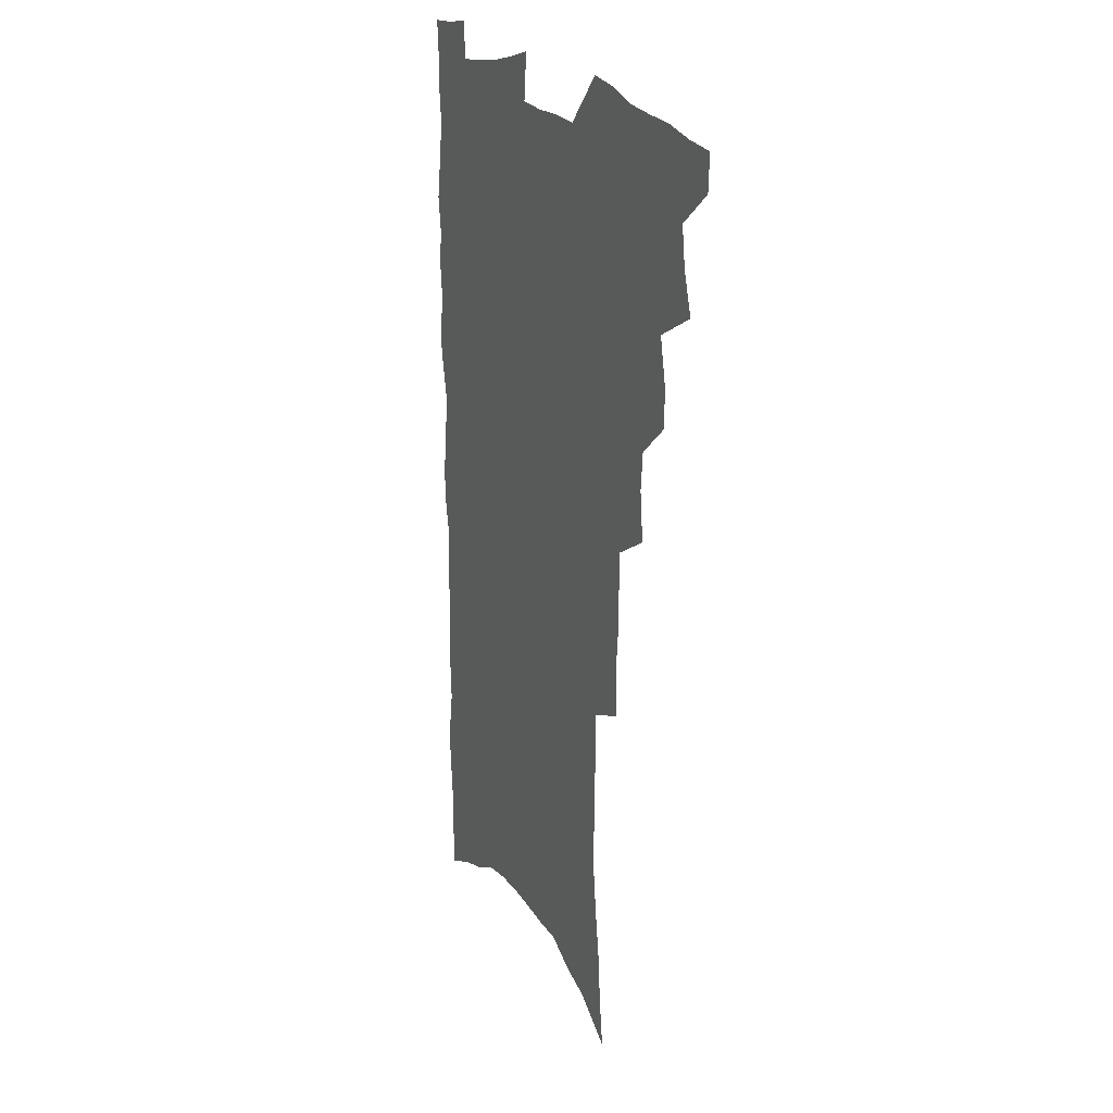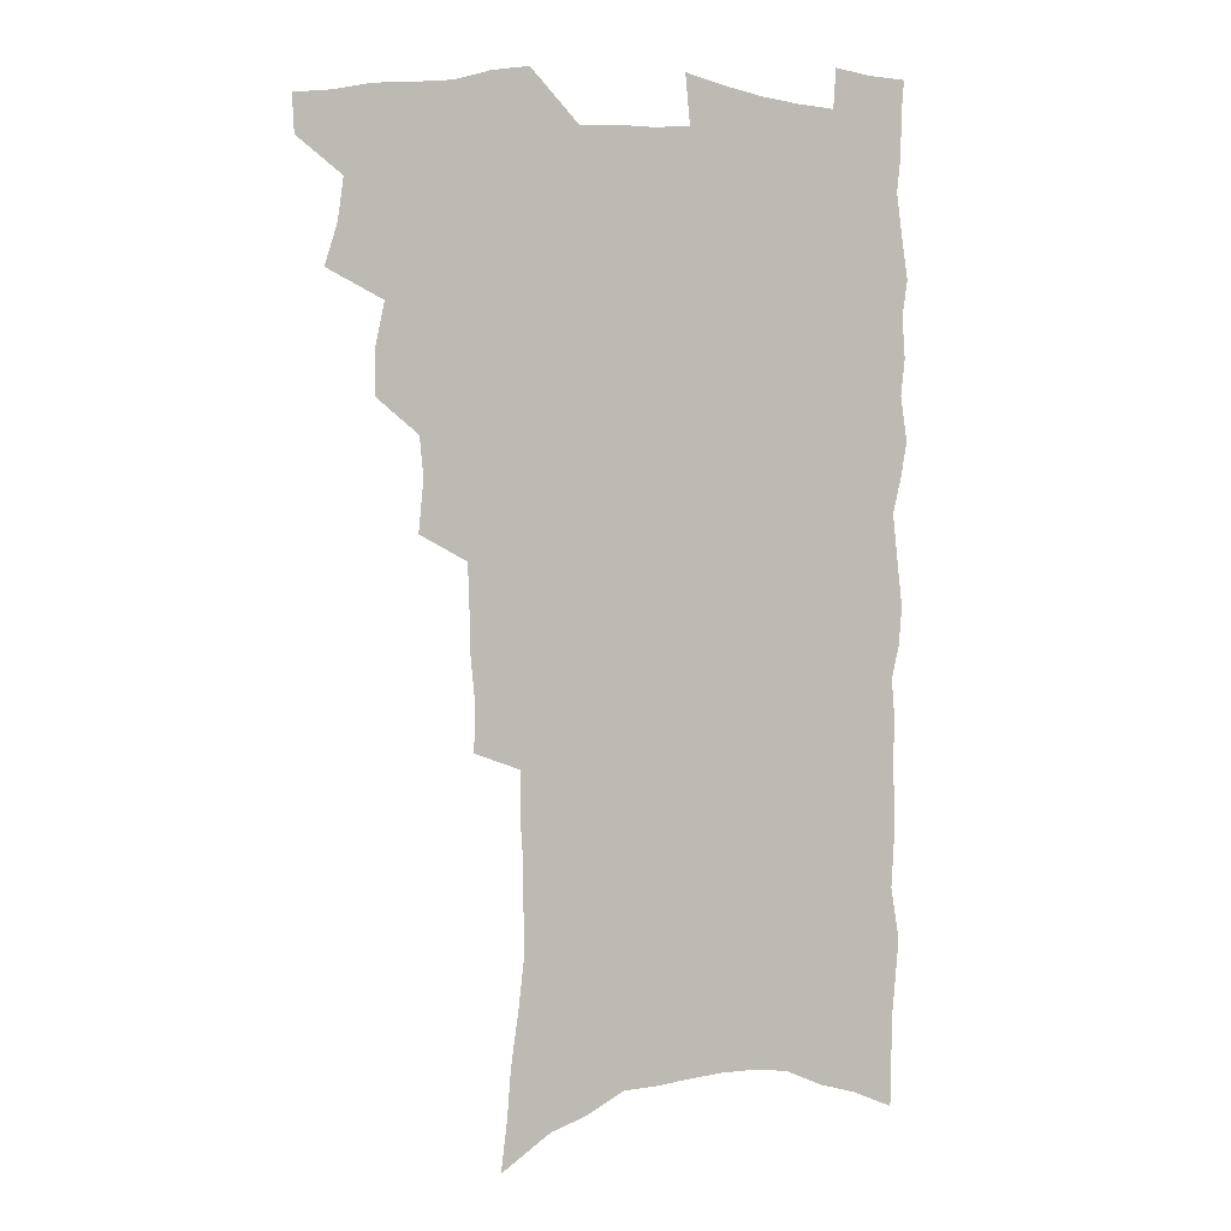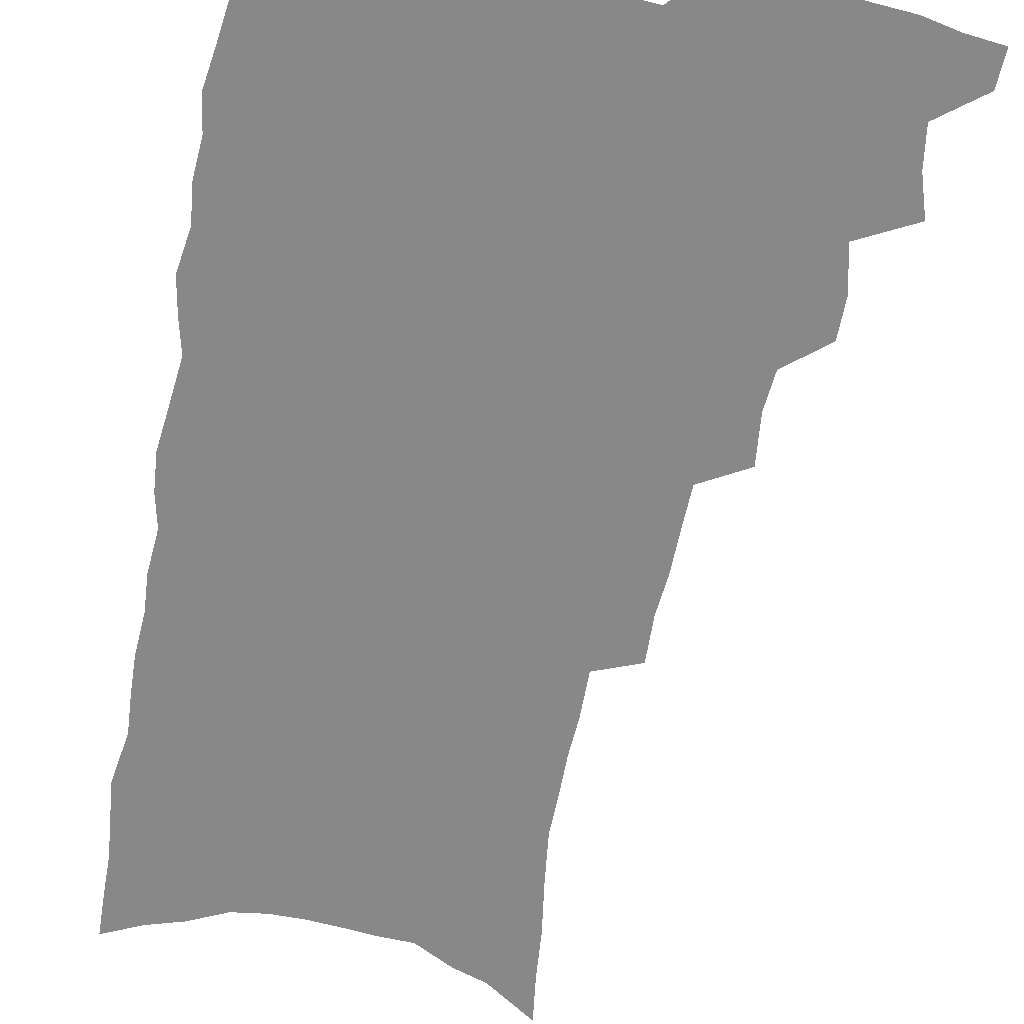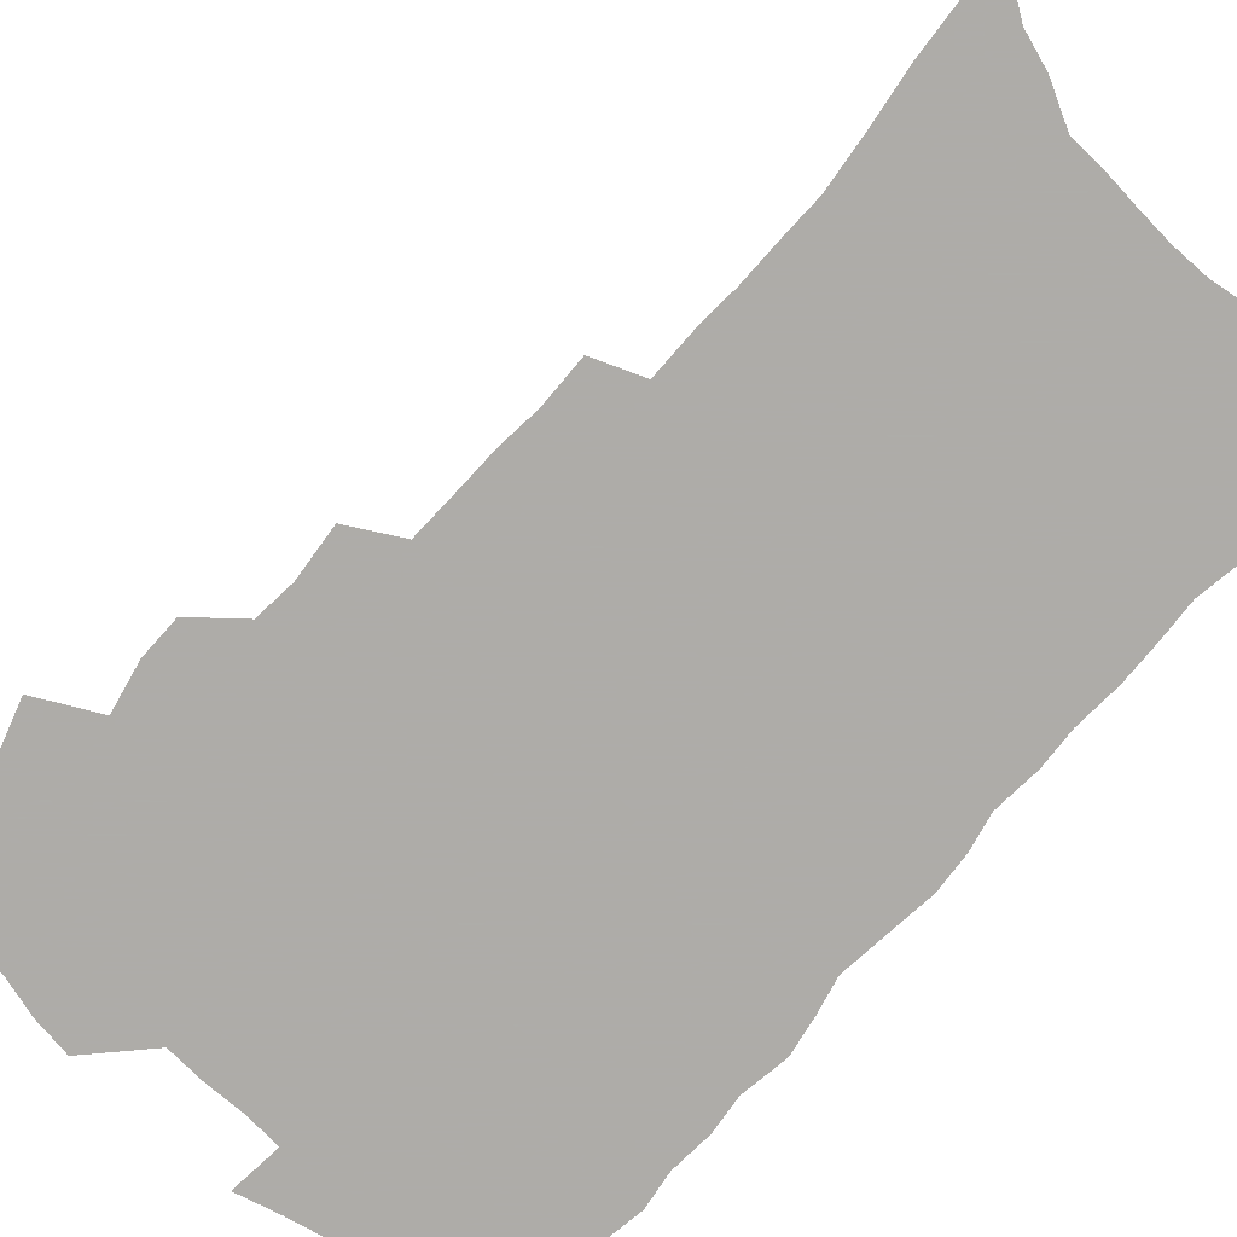
<metadata>
{"format":"obj","ext":"obj","renderer":"f3d","projection":"perspective","resolution":1024,"background":"white","views":[{"elev":20.3,"azim":-115.2,"up":"+Y"},{"elev":3.7,"azim":-21.5,"up":"+Y"},{"elev":-62.9,"azim":169.6,"up":"+Z"},{"elev":-77.0,"azim":-41.3,"up":"+Z"}]}
</metadata>
<code>
v 482.9 532 0
v 482.2 546.3 0
v 493.1 487.1 0
v 498 502.9 0
v 500.2 518.7 0
v 499.4 533 0
v 496.9 548 0
v 511 442.4 0
v 510.9 458.2 0
v 514.7 476.1 0
v 518 492 0
v 515.3 505.3 0
v 516.4 520 0
v 514.7 534.2 0
v 511 551.1 0
v 526.6 394.2 0
v 528.6 413.8 0
v 527.1 429.1 0
v 530.8 447.7 0
v 530.9 463.1 0
v 530.4 477.7 0
v 531.4 492.7 0
v 531.7 507.2 0
v 531.2 521 0
v 529.6 534.9 0
v 525.8 552.2 0
v 546.9 315.3 0
v 547.4 334 0
v 545.8 349.8 0
v 545.4 367.1 0
v 544.8 384.1 0
v 544.4 401 0
v 544.6 417.9 0
v 547.7 436.5 0
v 546 450 0
v 547.3 465.6 0
v 547.8 480.4 0
v 546.2 494.1 0
v 546.4 508.2 0
v 545.4 522.3 0
v 543.5 536.8 0
v 540.3 553.7 0
v 556.6 161.1 0
v 559.1 180.8 0
v 560.5 199.7 0
v 563.6 221.5 0
v 565.9 241.7 0
v 565.6 257.7 0
v 565.5 274.4 0
v 564.5 290.1 0
v 564.5 308.6 0
v 564.3 326.4 0
v 563 341.9 0
v 562.4 358.2 0
v 561.7 374.2 0
v 561.2 390.4 0
v 561.7 407.3 0
v 561.8 423.2 0
v 561.6 438.1 0
v 563.4 454.3 0
v 562.1 467.5 0
v 562.5 481.9 0
v 563.4 495.8 0
v 561.3 509.7 0
v 559.6 524.1 0
v 557.7 539.2 0
v 554.3 557.8 0
v 576 174.5 0
v 574.8 189.4 0
v 579.5 214.7 0
v 580.6 233.4 0
v 581 250.8 0
v 581.1 267.5 0
v 579.8 282.2 0
v 578.4 297 0
v 579.5 316.9 0
v 579 333.2 0
v 578.3 348.6 0
v 578.1 364.7 0
v 576.6 379 0
v 577.1 396 0
v 576 410 0
v 577 426.4 0
v 576.5 440.6 0
v 576.9 455.4 0
v 576.9 469.4 0
v 577.2 483.3 0
v 576.4 496.8 0
v 576.5 510.2 0
v 574.8 524.3 0
v 572.7 540 0
v 568.7 560 0
v 589.3 179 0
v 592.9 203.5 0
v 594.8 224.2 0
v 594.3 239.5 0
v 595.5 259.3 0
v 594.5 273.2 0
v 593.2 287.7 0
v 593.3 305.7 0
v 592.4 320.7 0
v 591.4 335.1 0
v 592.7 354.4 0
v 591.8 368.3 0
v 590.9 382.9 0
v 590.8 398.6 0
v 591.1 413.7 0
v 591.3 428.9 0
v 590.7 442.4 0
v 590.8 456.7 0
v 591.7 471.3 0
v 591.2 484.2 0
v 590.6 497.6 0
v 590.1 511.2 0
v 588.7 525.6 0
v 587.7 540 0
v 604.6 187.2 0
v 606.3 208 0
v 607.1 226.6 0
v 607.3 243.8 0
v 607.3 260.3 0
v 606.6 275.1 0
v 606.2 291.8 0
v 605.9 308 0
v 605.6 324.9 0
v 605.8 342.1 0
v 605.1 354.3 0
v 604.8 370.8 0
v 604.5 386.1 0
v 605 402.3 0
v 604.5 415.1 0
v 604.6 430 0
v 604.4 443.8 0
v 604.4 457.5 0
v 604.6 471.2 0
v 604.7 484.6 0
v 604.8 498 0
v 604.1 511.6 0
v 602.8 526.3 0
v 601.9 541 0
v 617.7 187.7 0
v 619.4 212.2 0
v 619.8 230.1 0
v 619.6 245.7 0
v 619.6 262.9 0
v 619.1 277.9 0
v 618.6 292.9 0
v 618.5 310.9 0
v 618.4 328.2 0
v 618.1 343.1 0
v 617.7 356.4 0
v 617.6 372.2 0
v 617.4 386.9 0
v 617.4 402.1 0
v 617.3 414.9 0
v 617.7 431.1 0
v 617.5 444.3 0
v 617.9 458.5 0
v 618 471.9 0
v 618 484.8 0
v 618.1 498.2 0
v 618.2 511.5 0
v 618.1 524.9 0
v 616.5 540.8 0
v 631 189.2 0
v 631.8 211.9 0
v 632 230.7 0
v 632 247.5 0
v 631.8 264.2 0
v 631.5 279.3 0
v 631.2 296.1 0
v 630.9 311.8 0
v 630.7 327.9 0
v 630.5 343 0
v 630.3 357.7 0
v 630.2 372.4 0
v 630.2 388.1 0
v 630.2 402 0
v 630.3 416.3 0
v 630.5 431.4 0
v 630.6 444.5 0
v 630.8 458.4 0
v 631.1 471.7 0
v 631.2 484.8 0
v 631.5 498.2 0
v 631.6 511.4 0
v 631.7 524.7 0
v 630.6 541.9 0
v 628.8 561.2 0
v 644.4 190.3 0
v 644.4 213.1 0
v 644.2 230.7 0
v 644.3 245.9 0
v 644 263.8 0
v 643.9 280 0
v 643.6 295.8 0
v 643.1 313.1 0
v 643 328 0
v 643 342.1 0
v 643 356.8 0
v 642.8 373 0
v 642.8 387.6 0
v 643 401.9 0
v 643.1 416.1 0
v 643.2 430.8 0
v 643.6 444.3 0
v 643.8 458.1 0
v 644.2 471.4 0
v 644.6 485.2 0
v 645 498.2 0
v 645.1 511.2 0
v 645.3 525 0
v 645.4 540 0
v 644.7 557.1 0
v 657.7 190.4 0
v 657.1 211.2 0
v 656.9 228.4 0
v 656.6 245.3 0
v 658.4 257.5 0
v 656.5 278.1 0
v 656.2 294.3 0
v 655.9 310.4 0
v 655.4 327 0
v 655.4 342 0
v 655.5 356.7 0
v 655.5 371.8 0
v 655.6 386.4 0
v 656.1 400.3 0
v 656.1 415 0
v 656.6 428.9 0
v 656.7 443.2 0
v 657.5 456.5 0
v 657.5 470.8 0
v 657.8 484.3 0
v 658 497.8 0
v 658.7 511.1 0
v 659.2 524.7 0
v 659.9 538.3 0
v 660.1 553.9 0
v 671.1 188.6 0
v 670.4 207.6 0
v 669.4 227.3 0
v 670.3 241.4 0
v 670.2 257.6 0
v 668.4 279 0
v 668.9 292.8 0
v 667.9 310.6 0
v 667.7 325.8 0
v 668.1 340.3 0
v 668.6 354.4 0
v 668 370.6 0
v 668.8 384.2 0
v 669.2 398.5 0
v 670.6 411.7 0
v 670.4 426.4 0
v 670 441.7 0
v 670.8 455.3 0
v 671.1 469.4 0
v 670.7 484 0
v 671.5 497.1 0
v 672.2 510.4 0
v 673.1 524.1 0
v 673.8 537.9 0
v 674.7 552 0
v 686.1 181.8 0
v 684.7 202.1 0
v 682.5 223.8 0
v 683.4 238.8 0
v 682.7 256.6 0
v 683.1 272.3 0
v 681.8 290.1 0
v 682.2 305 0
v 680.3 323.1 0
v 682.2 336 0
v 682.2 351.1 0
v 683.2 365.3 0
v 682.6 381 0
v 683.2 395.3 0
v 684.1 409.3 0
v 683.8 424.7 0
v 684.9 438.3 0
v 684.8 453.2 0
v 685.2 467.4 0
v 685 482 0
v 685.8 495.5 0
v 686.1 509.5 0
v 686.9 523.1 0
v 687.7 536.7 0
v 688.8 550.9 0
v 689.8 566.2 0
v 700.3 177.6 0
v 699.3 196.7 0
v 699.5 213.8 0
v 699.1 231.1 0
v 697.1 250.7 0
v 697.5 266.5 0
v 697.4 282.7 0
v 696.6 299.4 0
v 697.3 314.4 0
v 697.3 329.8 0
v 697.7 344.9 0
v 699.5 358.6 0
v 699.1 374.5 0
v 698.5 390.4 0
v 698.9 405.3 0
v 698.6 420.9 0
v 698.5 435.8 0
v 700.8 449.3 0
v 700.8 464.1 0
v 698.9 480.1 0
v 700.9 493.4 0
v 700.9 507.9 0
v 700.8 522.3 0
v 701.3 535.7 0
v 703 549.9 0
v 704.2 564 0
v 715.6 170.8 0
v 716 187.6 0
v 716 204.7 0
v 717.4 219.9 0
v 718.8 235.6 0
v 715.4 256.1 0
v 716.3 271.3 0
v 716.8 287 0
v 715.6 304.2 0
v 716.5 319.2 0
v 715 336.4 0
v 717.9 349.6 0
v 719.1 364.4 0
v 717 382 0
v 715.1 399.7 0
v 718.2 413 0
v 720.7 427.1 0
v 718 444.4 0
v 719.6 458.5 0
v 718.4 474.4 0
v 720.4 488.4 0
v 717.9 504.7 0
v 715.7 521.1 0
v 717.2 535 0
v 717.3 549.1 0
v 718.3 563.2 0
f 5 6 1
f 1 6 2
f 6 7 2
f 10 11 3
f 3 11 4
f 11 12 4
f 4 12 5
f 12 13 5
f 5 13 6
f 13 14 6
f 6 14 7
f 14 15 7
f 18 19 8
f 8 19 9
f 19 20 9
f 9 20 10
f 20 21 10
f 10 21 11
f 21 22 11
f 11 22 12
f 22 23 12
f 12 23 13
f 23 24 13
f 13 24 14
f 24 25 14
f 14 25 15
f 25 26 15
f 31 32 16
f 16 32 17
f 32 33 17
f 17 33 18
f 33 34 18
f 18 34 19
f 34 35 19
f 19 35 20
f 35 36 20
f 20 36 21
f 36 37 21
f 21 37 22
f 37 38 22
f 22 38 23
f 38 39 23
f 23 39 24
f 39 40 24
f 24 40 25
f 40 41 25
f 25 41 26
f 41 42 26
f 51 52 27
f 27 52 28
f 52 53 28
f 28 53 29
f 53 54 29
f 29 54 30
f 54 55 30
f 30 55 31
f 55 56 31
f 31 56 32
f 56 57 32
f 32 57 33
f 57 58 33
f 33 58 34
f 58 59 34
f 34 59 35
f 59 60 35
f 35 60 36
f 60 61 36
f 36 61 37
f 61 62 37
f 37 62 38
f 62 63 38
f 38 63 39
f 63 64 39
f 39 64 40
f 64 65 40
f 40 65 41
f 65 66 41
f 41 66 42
f 66 67 42
f 43 68 44
f 68 69 44
f 44 69 45
f 69 70 45
f 45 70 46
f 70 71 46
f 46 71 47
f 71 72 47
f 47 72 48
f 72 73 48
f 48 73 49
f 73 74 49
f 49 74 50
f 74 75 50
f 50 75 51
f 75 76 51
f 51 76 52
f 76 77 52
f 52 77 53
f 77 78 53
f 53 78 54
f 78 79 54
f 54 79 55
f 79 80 55
f 55 80 56
f 80 81 56
f 56 81 57
f 81 82 57
f 57 82 58
f 82 83 58
f 58 83 59
f 83 84 59
f 59 84 60
f 84 85 60
f 60 85 61
f 85 86 61
f 61 86 62
f 86 87 62
f 62 87 63
f 87 88 63
f 63 88 64
f 88 89 64
f 64 89 65
f 89 90 65
f 65 90 66
f 90 91 66
f 66 91 67
f 91 92 67
f 68 93 69
f 93 94 69
f 69 94 70
f 94 95 70
f 70 95 71
f 95 96 71
f 71 96 72
f 96 97 72
f 72 97 73
f 97 98 73
f 73 98 74
f 98 99 74
f 74 99 75
f 99 100 75
f 75 100 76
f 100 101 76
f 76 101 77
f 101 102 77
f 77 102 78
f 102 103 78
f 78 103 79
f 103 104 79
f 79 104 80
f 104 105 80
f 80 105 81
f 105 106 81
f 81 106 82
f 106 107 82
f 82 107 83
f 107 108 83
f 83 108 84
f 108 109 84
f 84 109 85
f 109 110 85
f 85 110 86
f 110 111 86
f 86 111 87
f 111 112 87
f 87 112 88
f 112 113 88
f 88 113 89
f 113 114 89
f 89 114 90
f 114 115 90
f 90 115 91
f 115 116 91
f 91 116 92
f 93 117 94
f 117 118 94
f 94 118 95
f 118 119 95
f 95 119 96
f 119 120 96
f 96 120 97
f 120 121 97
f 97 121 98
f 121 122 98
f 98 122 99
f 122 123 99
f 99 123 100
f 123 124 100
f 100 124 101
f 124 125 101
f 101 125 102
f 125 126 102
f 102 126 103
f 126 127 103
f 103 127 104
f 127 128 104
f 104 128 105
f 128 129 105
f 105 129 106
f 129 130 106
f 106 130 107
f 130 131 107
f 107 131 108
f 131 132 108
f 108 132 109
f 132 133 109
f 109 133 110
f 133 134 110
f 110 134 111
f 134 135 111
f 111 135 112
f 135 136 112
f 112 136 113
f 136 137 113
f 113 137 114
f 137 138 114
f 114 138 115
f 138 139 115
f 115 139 116
f 139 140 116
f 117 141 118
f 141 142 118
f 118 142 119
f 142 143 119
f 119 143 120
f 143 144 120
f 120 144 121
f 144 145 121
f 121 145 122
f 145 146 122
f 122 146 123
f 146 147 123
f 123 147 124
f 147 148 124
f 124 148 125
f 148 149 125
f 125 149 126
f 149 150 126
f 126 150 127
f 150 151 127
f 127 151 128
f 151 152 128
f 128 152 129
f 152 153 129
f 129 153 130
f 153 154 130
f 130 154 131
f 154 155 131
f 131 155 132
f 155 156 132
f 132 156 133
f 156 157 133
f 133 157 134
f 157 158 134
f 134 158 135
f 158 159 135
f 135 159 136
f 159 160 136
f 136 160 137
f 160 161 137
f 137 161 138
f 161 162 138
f 138 162 139
f 162 163 139
f 139 163 140
f 163 164 140
f 141 165 142
f 165 166 142
f 142 166 143
f 166 167 143
f 143 167 144
f 167 168 144
f 144 168 145
f 168 169 145
f 145 169 146
f 169 170 146
f 146 170 147
f 170 171 147
f 147 171 148
f 171 172 148
f 148 172 149
f 172 173 149
f 149 173 150
f 173 174 150
f 150 174 151
f 174 175 151
f 151 175 152
f 175 176 152
f 152 176 153
f 176 177 153
f 153 177 154
f 177 178 154
f 154 178 155
f 178 179 155
f 155 179 156
f 179 180 156
f 156 180 157
f 180 181 157
f 157 181 158
f 181 182 158
f 158 182 159
f 182 183 159
f 159 183 160
f 183 184 160
f 160 184 161
f 184 185 161
f 161 185 162
f 185 186 162
f 162 186 163
f 186 187 163
f 163 187 164
f 187 188 164
f 165 190 166
f 190 191 166
f 166 191 167
f 191 192 167
f 167 192 168
f 192 193 168
f 168 193 169
f 193 194 169
f 169 194 170
f 194 195 170
f 170 195 171
f 195 196 171
f 171 196 172
f 196 197 172
f 172 197 173
f 197 198 173
f 173 198 174
f 198 199 174
f 174 199 175
f 199 200 175
f 175 200 176
f 200 201 176
f 176 201 177
f 201 202 177
f 177 202 178
f 202 203 178
f 178 203 179
f 203 204 179
f 179 204 180
f 204 205 180
f 180 205 181
f 205 206 181
f 181 206 182
f 206 207 182
f 182 207 183
f 207 208 183
f 183 208 184
f 208 209 184
f 184 209 185
f 209 210 185
f 185 210 186
f 210 211 186
f 186 211 187
f 211 212 187
f 187 212 188
f 212 213 188
f 188 213 189
f 213 214 189
f 190 215 191
f 215 216 191
f 191 216 192
f 216 217 192
f 192 217 193
f 217 218 193
f 193 218 194
f 218 219 194
f 194 219 195
f 219 220 195
f 195 220 196
f 220 221 196
f 196 221 197
f 221 222 197
f 197 222 198
f 222 223 198
f 198 223 199
f 223 224 199
f 199 224 200
f 224 225 200
f 200 225 201
f 225 226 201
f 201 226 202
f 226 227 202
f 202 227 203
f 227 228 203
f 203 228 204
f 228 229 204
f 204 229 205
f 229 230 205
f 205 230 206
f 230 231 206
f 206 231 207
f 231 232 207
f 207 232 208
f 232 233 208
f 208 233 209
f 233 234 209
f 209 234 210
f 234 235 210
f 210 235 211
f 235 236 211
f 211 236 212
f 236 237 212
f 212 237 213
f 237 238 213
f 213 238 214
f 238 239 214
f 215 240 216
f 240 241 216
f 216 241 217
f 241 242 217
f 217 242 218
f 242 243 218
f 218 243 219
f 243 244 219
f 219 244 220
f 244 245 220
f 220 245 221
f 245 246 221
f 221 246 222
f 246 247 222
f 222 247 223
f 247 248 223
f 223 248 224
f 248 249 224
f 224 249 225
f 249 250 225
f 225 250 226
f 250 251 226
f 226 251 227
f 251 252 227
f 227 252 228
f 252 253 228
f 228 253 229
f 253 254 229
f 229 254 230
f 254 255 230
f 230 255 231
f 255 256 231
f 231 256 232
f 256 257 232
f 232 257 233
f 257 258 233
f 233 258 234
f 258 259 234
f 234 259 235
f 259 260 235
f 235 260 236
f 260 261 236
f 236 261 237
f 261 262 237
f 237 262 238
f 262 263 238
f 238 263 239
f 263 264 239
f 240 265 241
f 265 266 241
f 241 266 242
f 266 267 242
f 242 267 243
f 267 268 243
f 243 268 244
f 268 269 244
f 244 269 245
f 269 270 245
f 245 270 246
f 270 271 246
f 246 271 247
f 271 272 247
f 247 272 248
f 272 273 248
f 248 273 249
f 273 274 249
f 249 274 250
f 274 275 250
f 250 275 251
f 275 276 251
f 251 276 252
f 276 277 252
f 252 277 253
f 277 278 253
f 253 278 254
f 278 279 254
f 254 279 255
f 279 280 255
f 255 280 256
f 280 281 256
f 256 281 257
f 281 282 257
f 257 282 258
f 282 283 258
f 258 283 259
f 283 284 259
f 259 284 260
f 284 285 260
f 260 285 261
f 285 286 261
f 261 286 262
f 286 287 262
f 262 287 263
f 287 288 263
f 263 288 264
f 288 289 264
f 265 291 266
f 291 292 266
f 266 292 267
f 292 293 267
f 267 293 268
f 293 294 268
f 268 294 269
f 294 295 269
f 269 295 270
f 295 296 270
f 270 296 271
f 296 297 271
f 271 297 272
f 297 298 272
f 272 298 273
f 298 299 273
f 273 299 274
f 299 300 274
f 274 300 275
f 300 301 275
f 275 301 276
f 301 302 276
f 276 302 277
f 302 303 277
f 277 303 278
f 303 304 278
f 278 304 279
f 304 305 279
f 279 305 280
f 305 306 280
f 280 306 281
f 306 307 281
f 281 307 282
f 307 308 282
f 282 308 283
f 308 309 283
f 283 309 284
f 309 310 284
f 284 310 285
f 310 311 285
f 285 311 286
f 311 312 286
f 286 312 287
f 312 313 287
f 287 313 288
f 313 314 288
f 288 314 289
f 314 315 289
f 289 315 290
f 315 316 290
f 291 317 292
f 317 318 292
f 292 318 293
f 318 319 293
f 293 319 294
f 319 320 294
f 294 320 295
f 320 321 295
f 295 321 296
f 321 322 296
f 296 322 297
f 322 323 297
f 297 323 298
f 323 324 298
f 298 324 299
f 324 325 299
f 299 325 300
f 325 326 300
f 300 326 301
f 326 327 301
f 301 327 302
f 327 328 302
f 302 328 303
f 328 329 303
f 303 329 304
f 329 330 304
f 304 330 305
f 330 331 305
f 305 331 306
f 331 332 306
f 306 332 307
f 332 333 307
f 307 333 308
f 333 334 308
f 308 334 309
f 334 335 309
f 309 335 310
f 335 336 310
f 310 336 311
f 336 337 311
f 311 337 312
f 337 338 312
f 312 338 313
f 338 339 313
f 313 339 314
f 339 340 314
f 314 340 315
f 340 341 315
f 315 341 316
f 341 342 316

</code>
